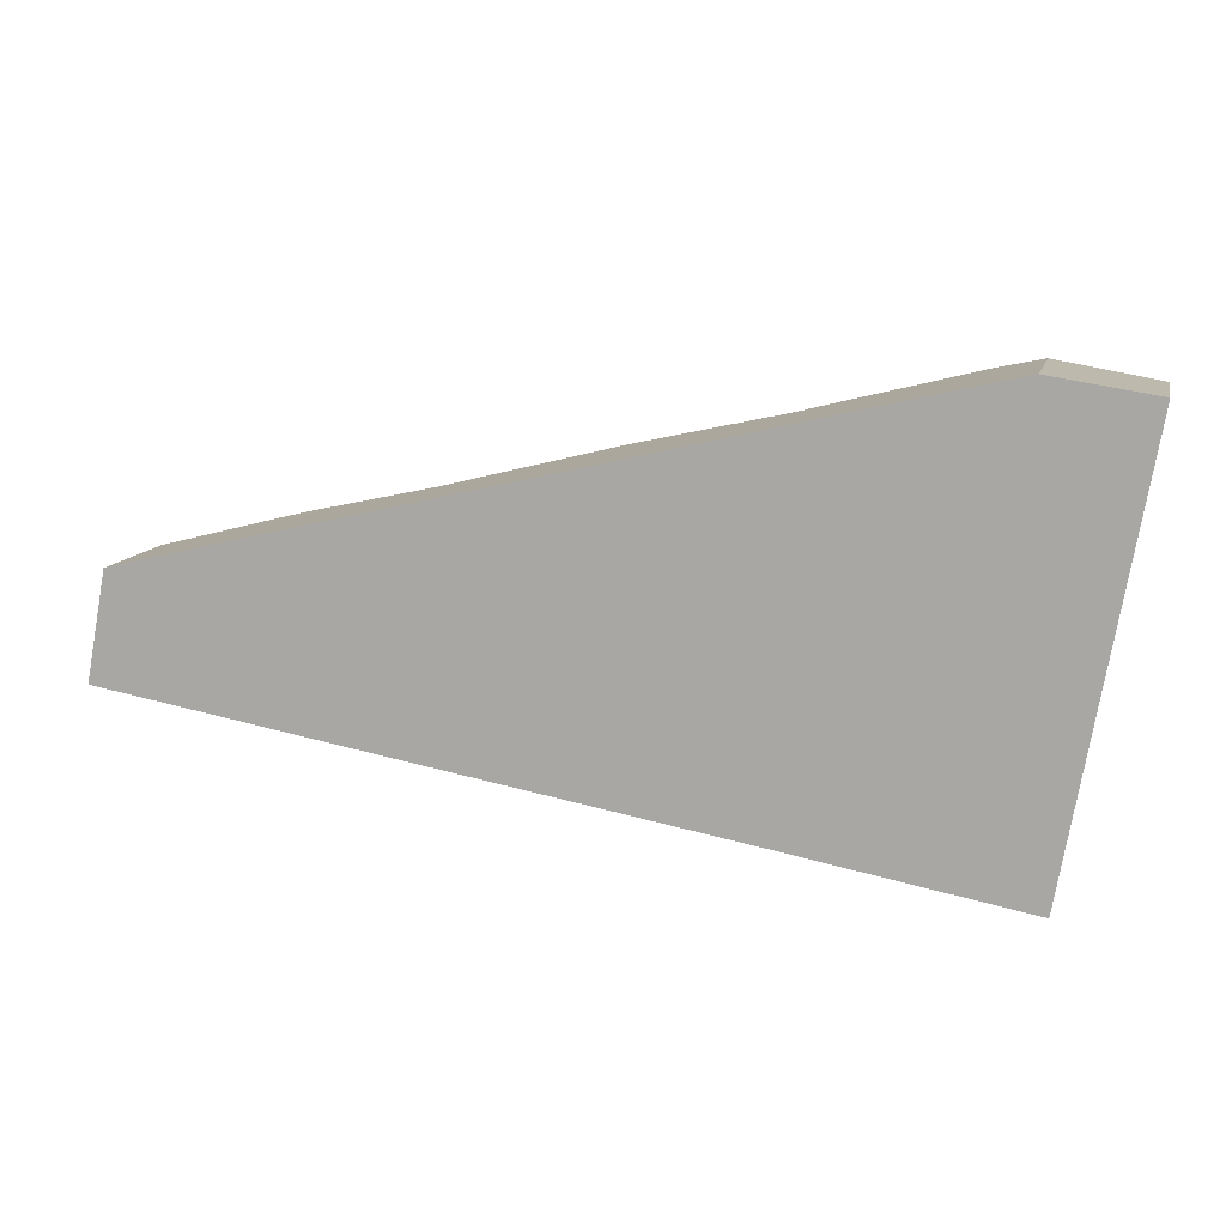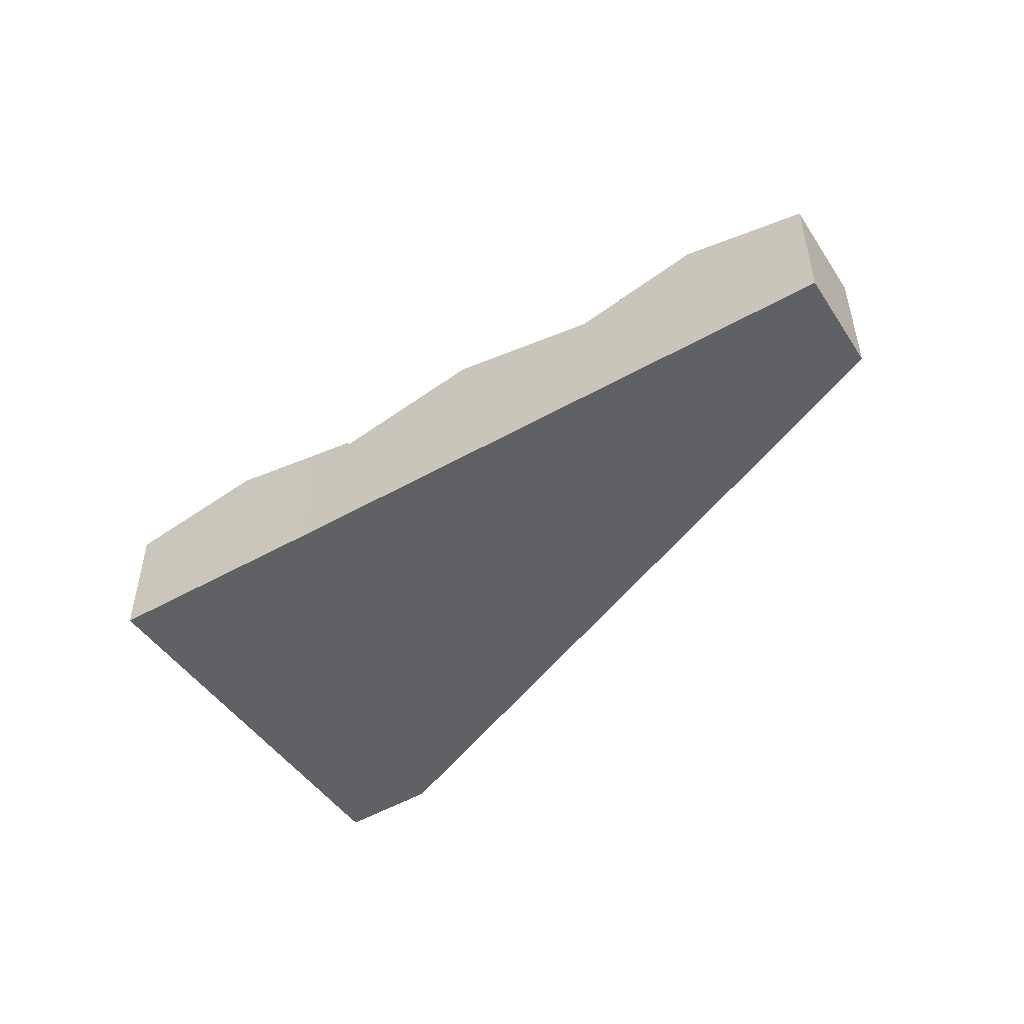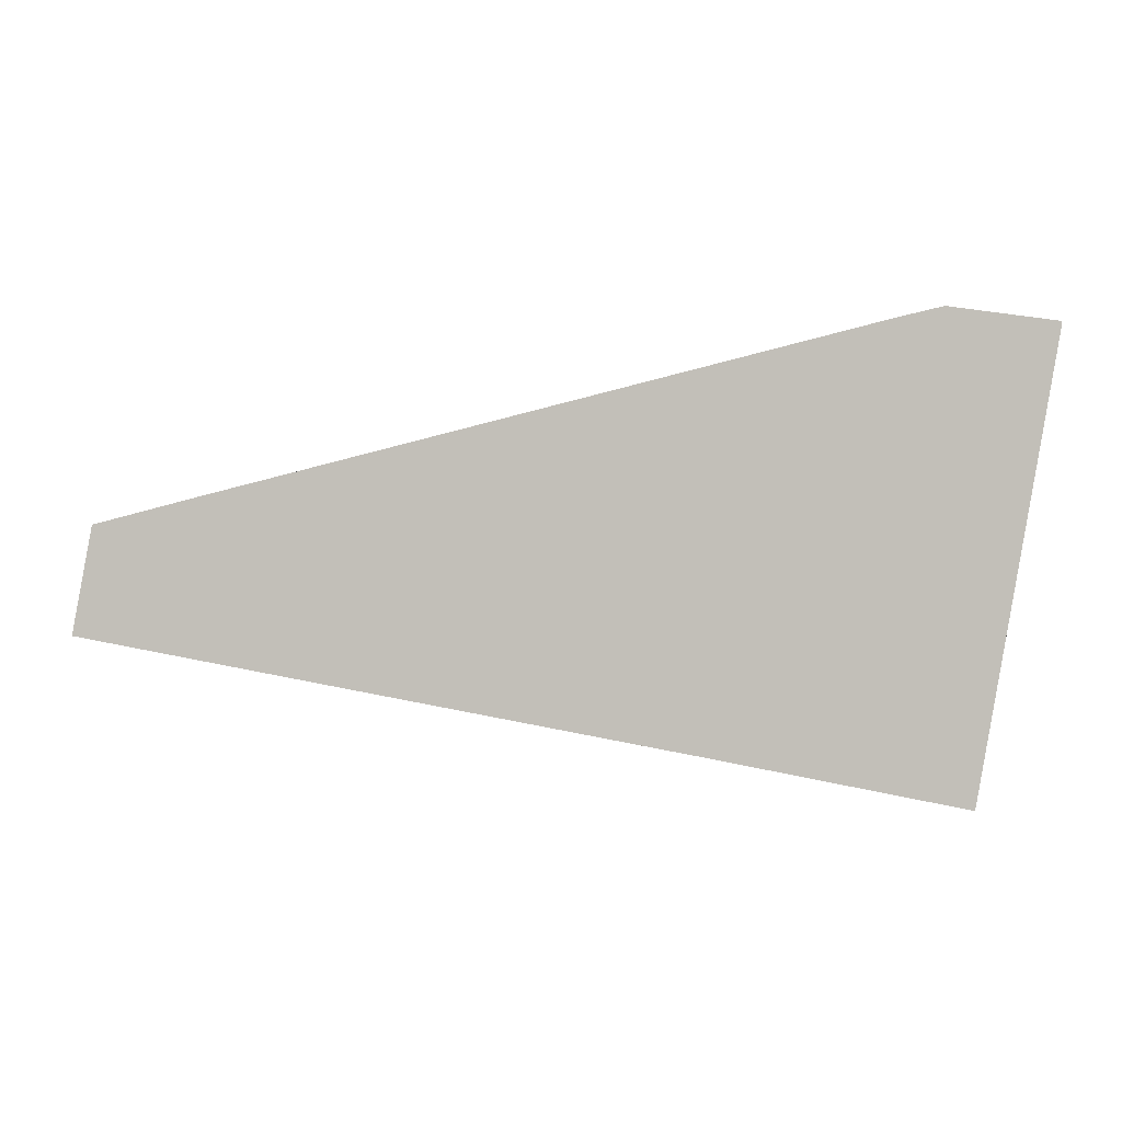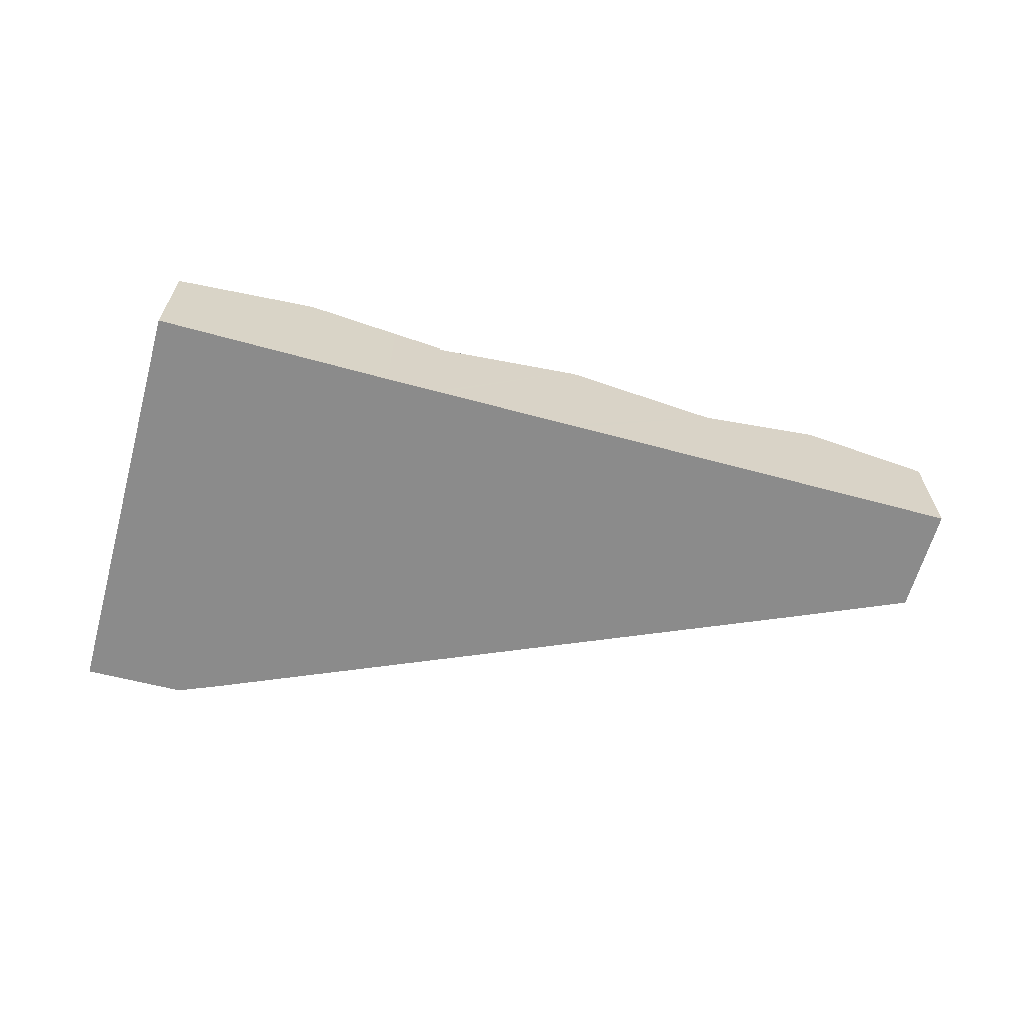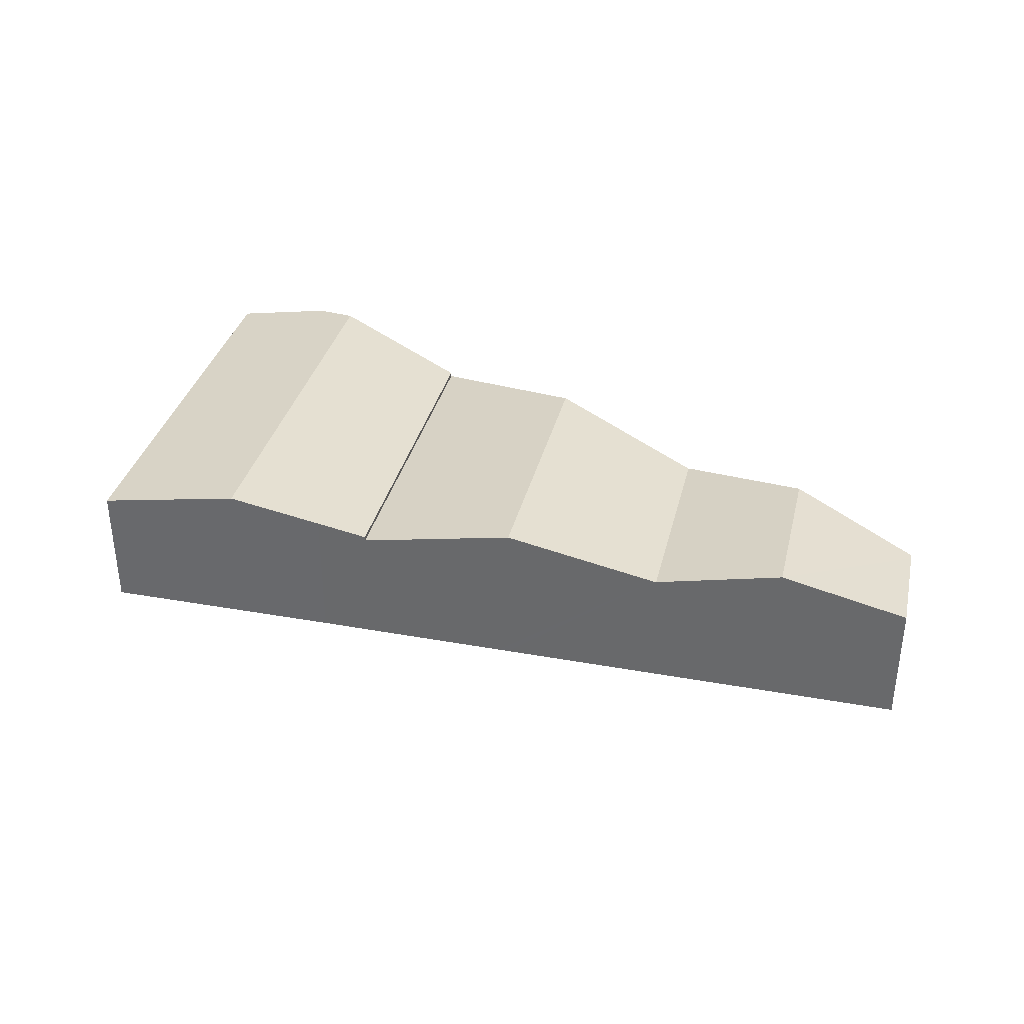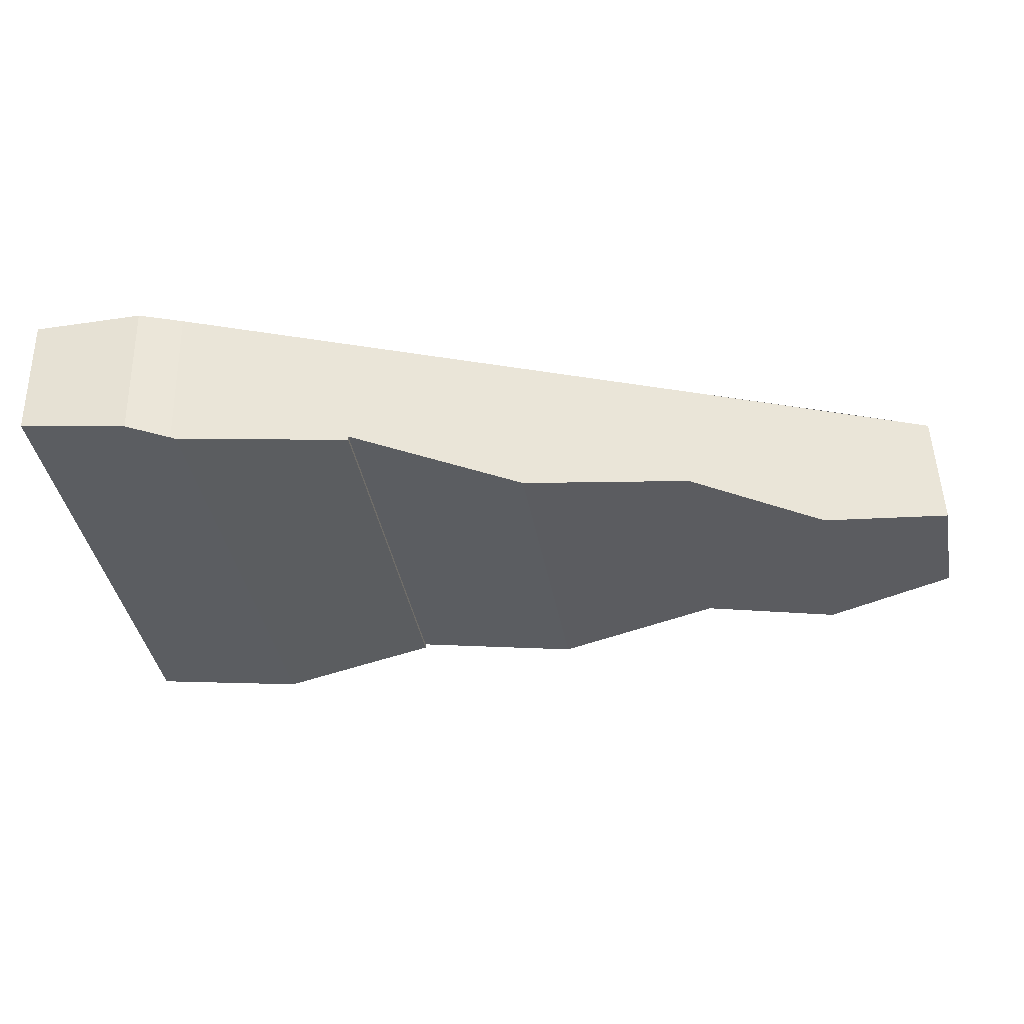
<metadata>
{"format":"obj","ext":"obj","renderer":"f3d","projection":"perspective","resolution":1024,"background":"white","views":[{"elev":11.4,"azim":13.3,"up":"+Z"},{"elev":-47.9,"azim":-137.3,"up":"+Y"},{"elev":-1.2,"azim":11.1,"up":"+Z"},{"elev":-63.9,"azim":174.8,"up":"+Y"},{"elev":35.0,"azim":-156.4,"up":"+Y"},{"elev":50.9,"azim":178.3,"up":"+Z"}]}
</metadata>
<code>
v  46.64 10.15 -8.271
v  37.93 12.69 17.43
v  51.8 10.15 20.68
v  46.12 10.25 -8.179
v  34.64 12.52 -6.147
v  33.76 12.69 -5.991
v  21.12 10.2 -3.754
v  20.87 10.15 -3.71
v  24.06 10.15 14.18
v  34.64 12.09 16.66
v  24.06 -8.685e-16 14.18
v  51.8 -1.266e-15 20.68
v  34.64 -1.02e-15 16.66
v  37.93 -1.067e-15 17.43
v  46.64 5.065e-16 -8.271
v  46.12 5.008e-16 -8.179
v  34.64 3.764e-16 -6.147
v  33.76 3.668e-16 -5.991
v  21.12 2.299e-16 -3.754
v  20.87 2.272e-16 -3.71
v  20.87 10.17 -3.71
v  12.8 12.56 11.55
v  24.06 10.17 14.18
v  10.41 12.56 -1.851
v  1.583 10.2 8.471
v  0 10.18 6.236e-16
v  1.66 10.2 8.883
v  10.42 12.06 10.99
v  1.66 -5.439e-16 8.883
v  10.42 -6.729e-16 10.99
v  12.8 -7.071e-16 11.55
v  10.41 1.133e-16 -1.851
v  0 0 0
v  1.583 -5.187e-16 8.471
v  58.8 12.71 -10.46
v  77.19 10.53 22.85
v  70.84 10.53 -12.65
v  64.9 12.71 23.74
v  77.23 10.53 23.23
v  77.23 10.53 23.24
v  76.22 10.72 23.41
v  68.8 12.05 24.59
v  65.32 12.64 23.84
v  50.88 11.28 -9.022
v  46.64 10.51 -8.271
v  51.8 10.51 20.68
v  68.8 -1.506e-15 24.59
v  77.23 -1.423e-15 23.24
v  76.22 -1.433e-15 23.41
v  65.32 -1.46e-15 23.84
v  64.9 -1.454e-15 23.74
v  77.19 -1.399e-15 22.85
v  77.23 -1.422e-15 23.23
v  70.84 7.748e-16 -12.65
v  58.8 6.407e-16 -10.46
v  50.88 5.524e-16 -9.022
g defaultobject
f 1 2 3
f 2 1 4
f 2 4 5
f 2 5 6
f 7 2 6
f 2 7 8
f 2 8 9
f 2 9 10
f 10 3 2
f 3 10 9
f 3 9 11
f 3 11 12
f 12 11 13
f 12 13 14
f 12 1 3
f 1 12 15
f 15 4 1
f 4 15 5
f 5 15 16
f 5 16 17
f 5 17 6
f 6 17 7
f 7 17 18
f 7 18 19
f 7 19 8
f 8 19 20
f 20 9 8
f 9 20 11
f 14 15 12
f 15 14 13
f 15 13 11
f 15 11 16
f 16 11 19
f 19 11 20
f 16 19 17
f 17 19 18
f 21 22 23
f 22 21 24
f 25 24 26
f 24 25 22
f 22 25 27
f 22 27 28
f 28 23 22
f 23 28 27
f 23 27 29
f 23 29 11
f 11 29 30
f 11 30 31
f 11 21 23
f 21 11 20
f 20 24 21
f 24 20 26
f 26 20 32
f 26 32 33
f 33 25 26
f 25 33 27
f 27 33 29
f 29 33 34
f 31 20 11
f 20 31 32
f 32 31 30
f 32 30 29
f 32 29 33
f 33 29 34
f 35 36 37
f 36 35 38
f 36 38 39
f 39 38 40
f 40 38 41
f 41 38 42
f 42 38 43
f 44 38 35
f 38 44 45
f 38 45 46
f 47 41 42
f 41 47 40
f 40 47 48
f 48 47 49
f 50 42 43
f 42 50 47
f 12 38 46
f 38 12 51
f 38 51 43
f 43 51 50
f 48 39 40
f 39 48 36
f 36 48 52
f 52 48 53
f 36 54 37
f 54 36 52
f 54 35 37
f 35 54 55
f 35 55 44
f 44 55 56
f 44 56 45
f 45 56 15
f 15 46 45
f 46 15 12
f 52 55 54
f 55 52 53
f 55 53 48
f 55 48 49
f 55 49 47
f 55 47 50
f 55 50 56
f 56 50 51
f 56 51 12
f 56 12 15

</code>
